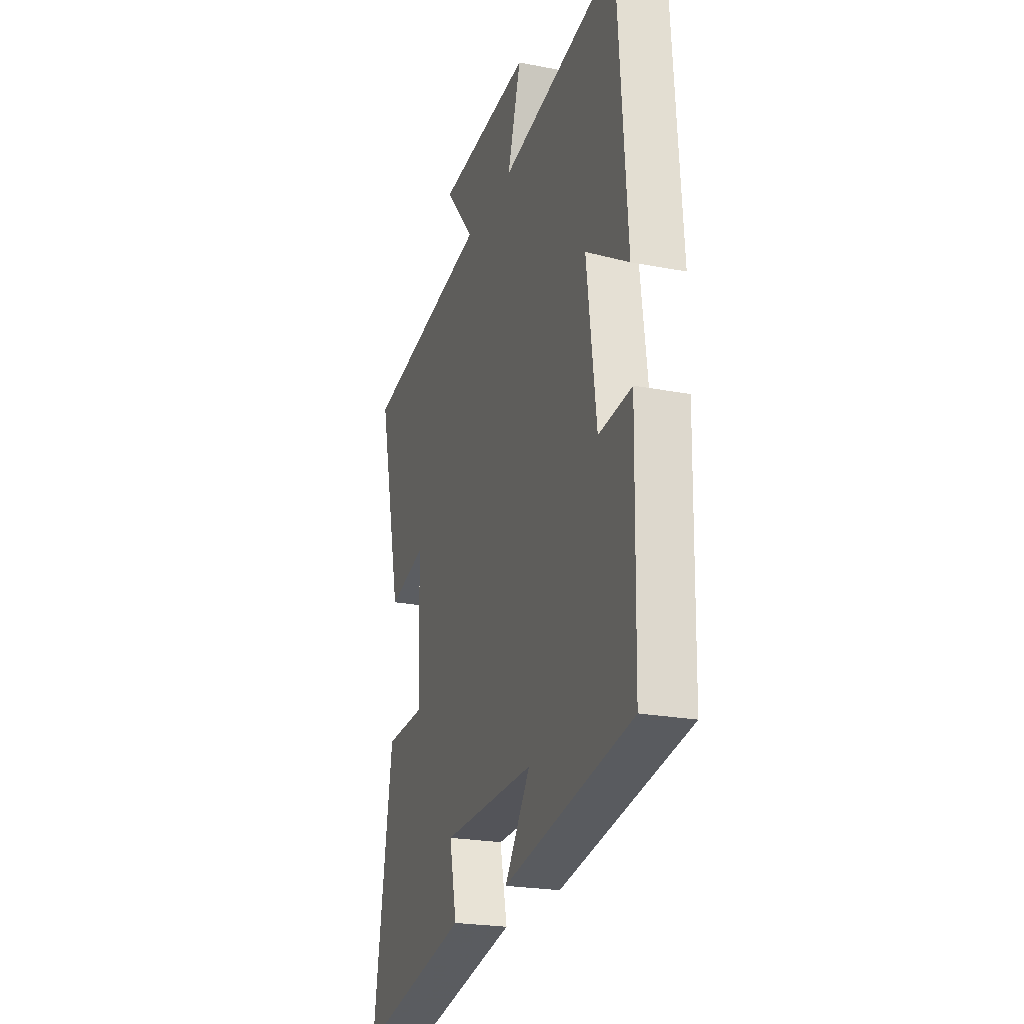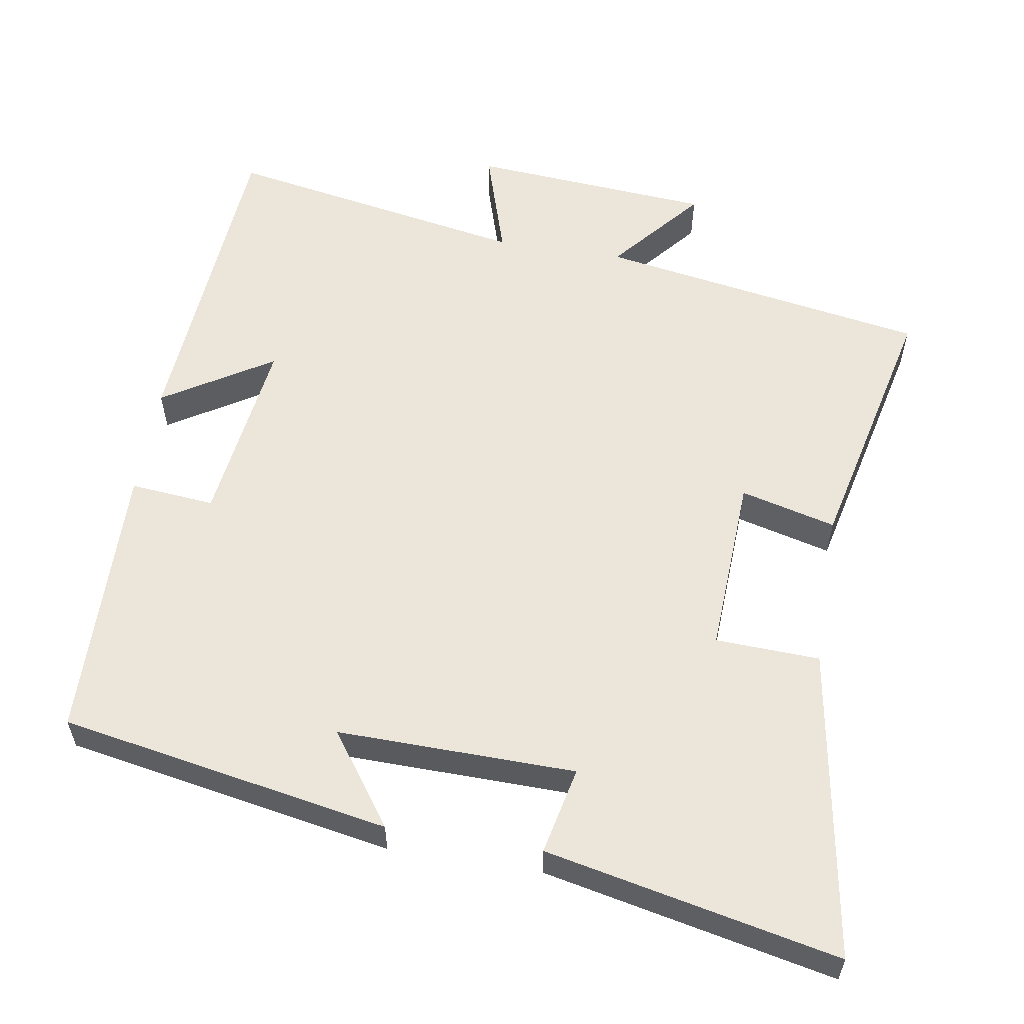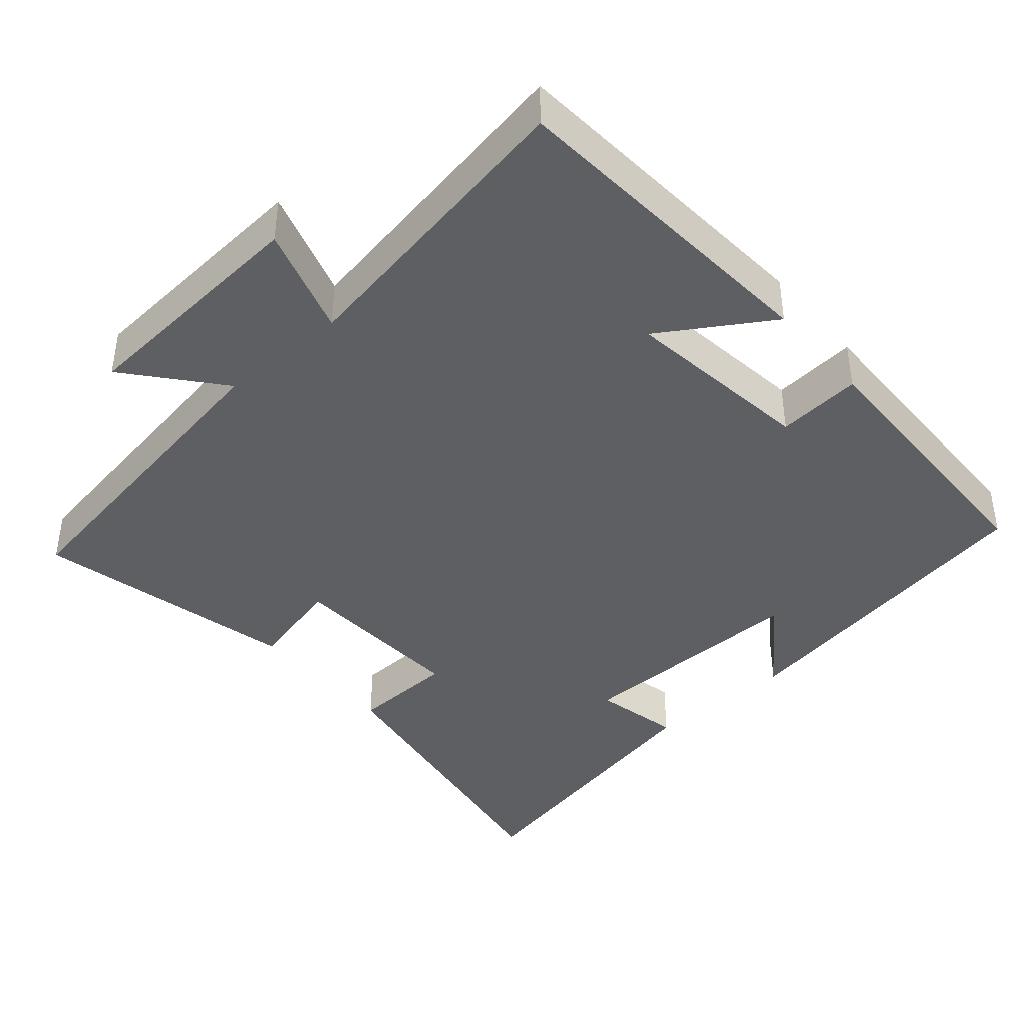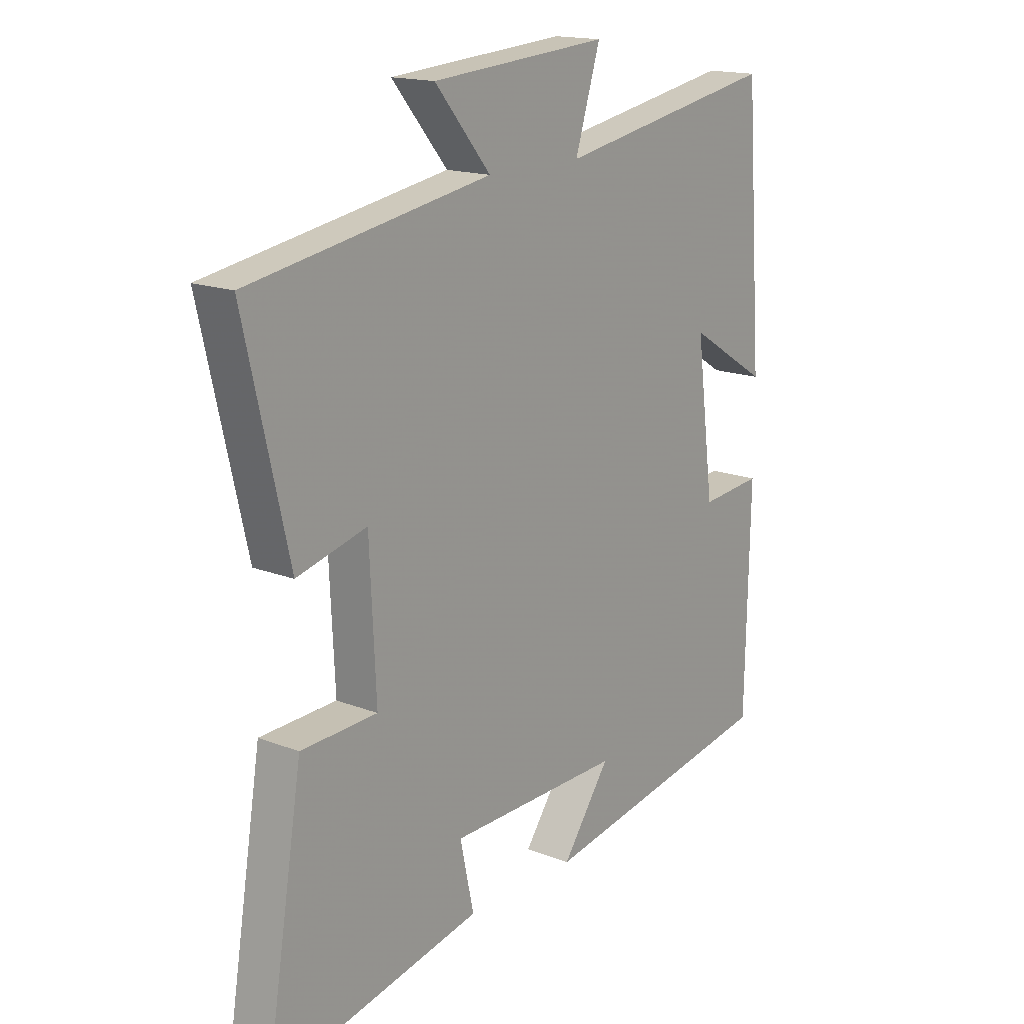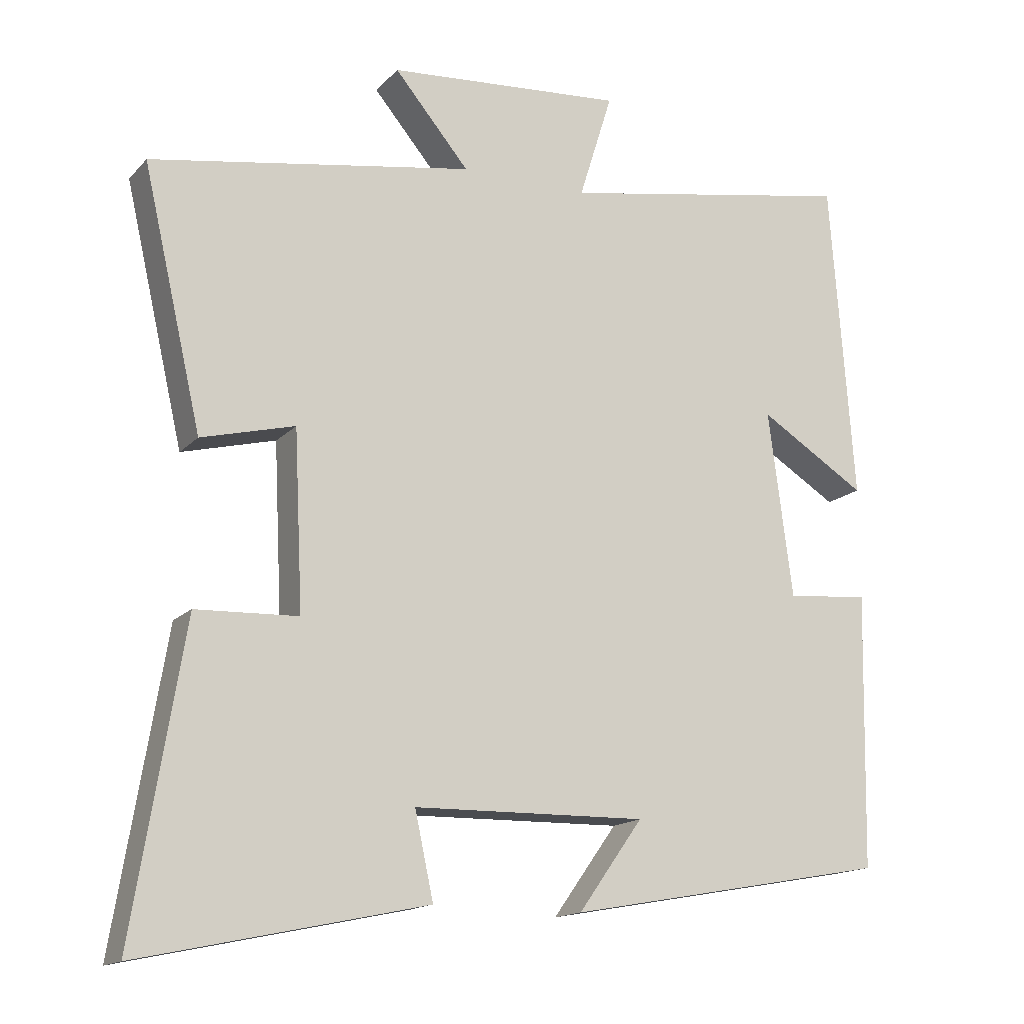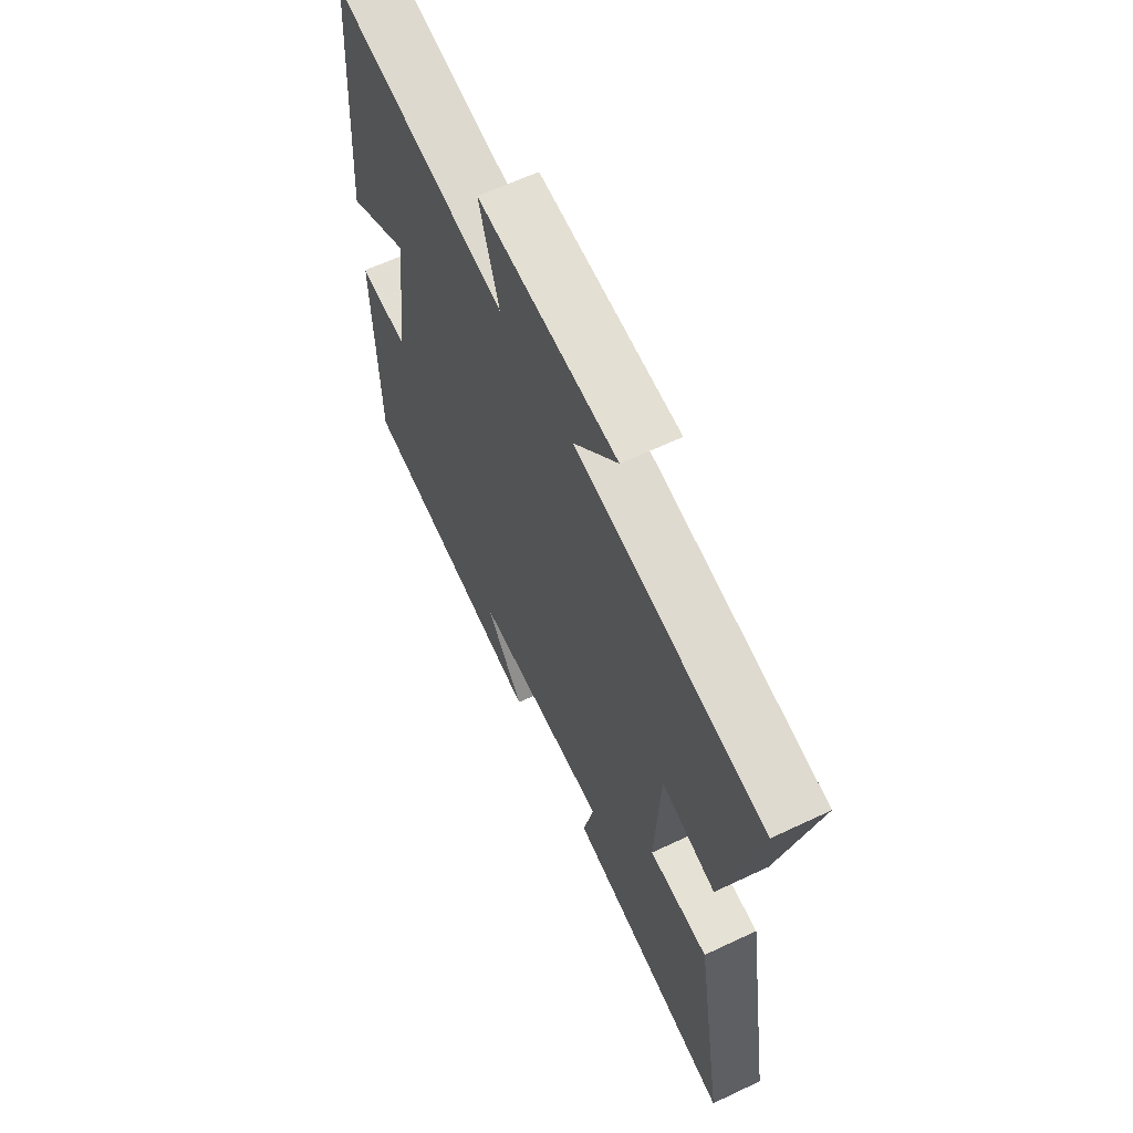
<metadata>
{"format":"obj","ext":"obj","renderer":"f3d","projection":"perspective","resolution":1024,"background":"white","views":[{"elev":-22.8,"azim":71.7,"up":"+Z"},{"elev":57.3,"azim":-170.7,"up":"+Y"},{"elev":-40.9,"azim":40.5,"up":"+Y"},{"elev":16.5,"azim":-51.5,"up":"+Z"},{"elev":-15.5,"azim":-27.1,"up":"+Z"},{"elev":62.9,"azim":-115.6,"up":"+Z"}]}
</metadata>
<code>
v 0.467 0.07 0.576
v 0.5 0.07 0.125
v 0.35 0.07 0.218
v 0.384 0.07 -0.044
v 0.5 0.07 -0.033
v 0.492 0.07 -0.418
v 0.04 0.07 -0.5
v 0.13 0.07 -0.374
v -0.196 0.07 -0.38
v -0.17 0.07 -0.5
v -0.57 0.07 -0.585
v -0.5 0.07 -0.157
v -0.357 0.07 -0.151
v -0.369 0.07 0.097
v -0.5 0.07 0.063
v -0.583 0.07 0.423
v -0.13 0.07 0.5
v -0.235 0.07 0.625
v 0.097 0.07 0.651
v 0.05 0.07 0.5
v 0.467 0 0.576
v 0.5 0 0.125
v 0.35 0 0.218
v 0.384 0 -0.044
v 0.5 0 -0.033
v 0.492 0 -0.418
v 0.04 0 -0.5
v 0.13 0 -0.374
v -0.196 0 -0.38
v -0.17 0 -0.5
v -0.57 0 -0.585
v -0.5 0 -0.157
v -0.357 0 -0.151
v -0.369 0 0.097
v -0.5 0 0.063
v -0.583 0 0.423
v -0.13 0 0.5
v -0.235 0 0.625
v 0.097 0 0.651
v 0.05 0 0.5
f 17 18 19 20
f 15 16 17 20
f 14 15 20 1
f 13 14 1
f 10 11 12 13
f 9 10 13
f 8 9 13 1
f 5 6 7 8
f 4 5 8
f 3 4 8
f 3 8 1
f 1 2 3
f 40 39 38 37
f 40 37 36 35
f 21 40 35 34
f 21 34 33
f 33 32 31 30
f 33 30 29
f 21 33 29 28
f 28 27 26 25
f 28 25 24
f 28 24 23
f 21 28 23
f 23 22 21
f 1 21 22 2
f 2 22 23 3
f 3 23 24 4
f 4 24 25 5
f 5 25 26 6
f 6 26 27 7
f 7 27 28 8
f 8 28 29 9
f 9 29 30 10
f 10 30 31 11
f 11 31 32 12
f 12 32 33 13
f 13 33 34 14
f 14 34 35 15
f 15 35 36 16
f 16 36 37 17
f 17 37 38 18
f 18 38 39 19
f 19 39 40 20
f 20 40 21 1

</code>
